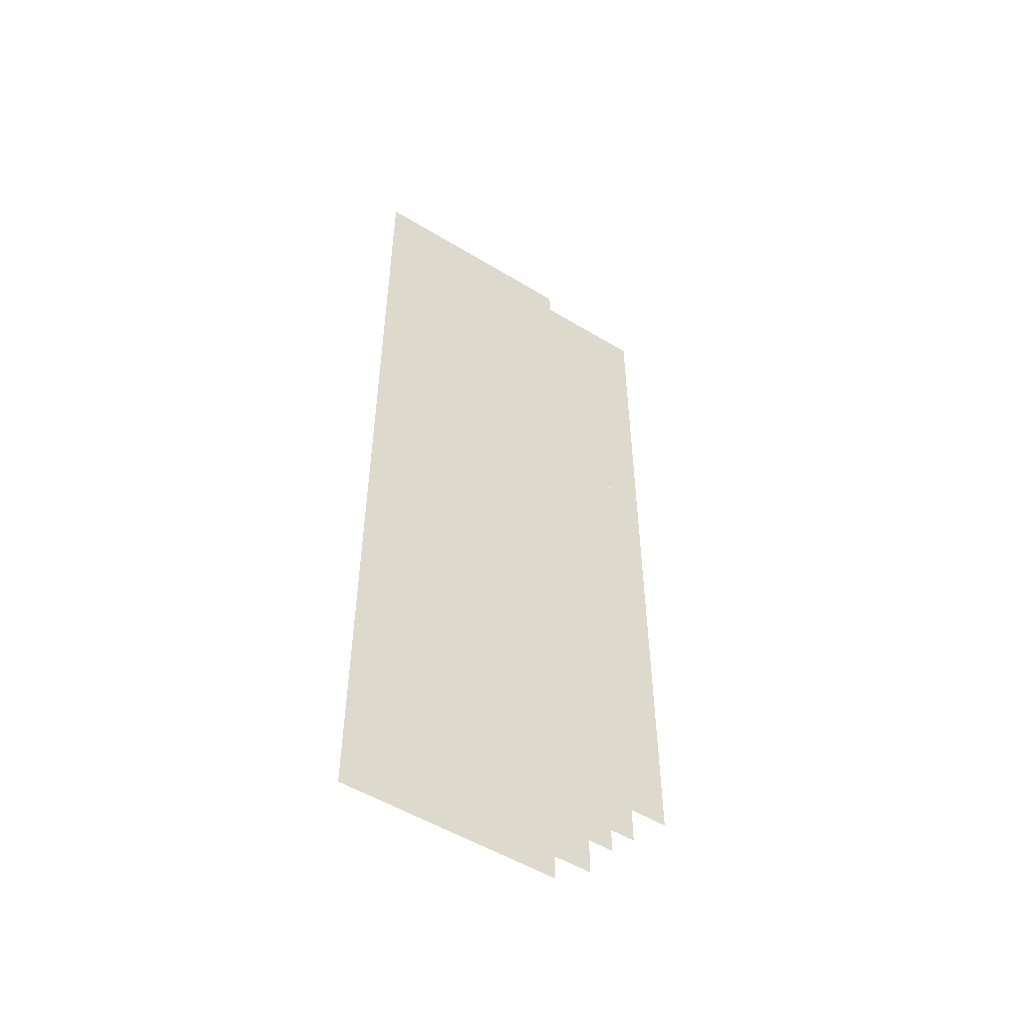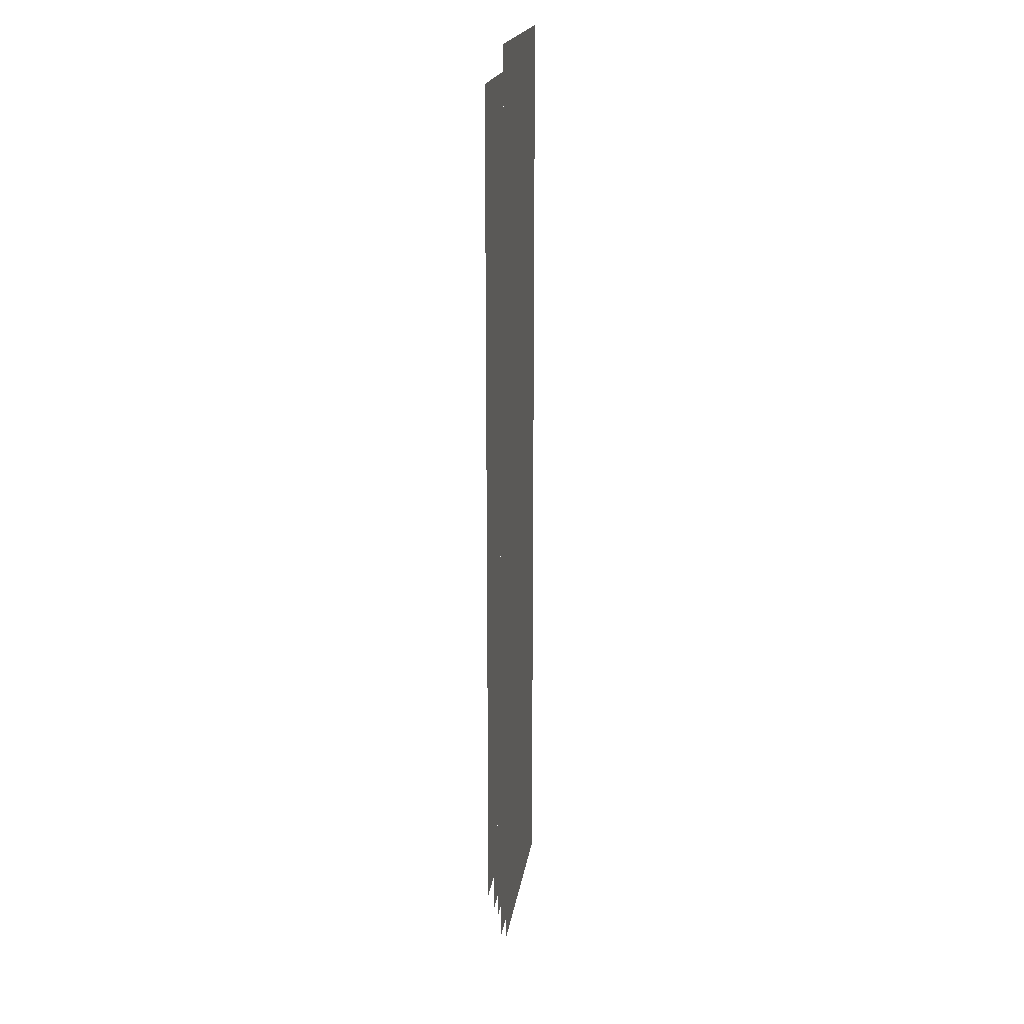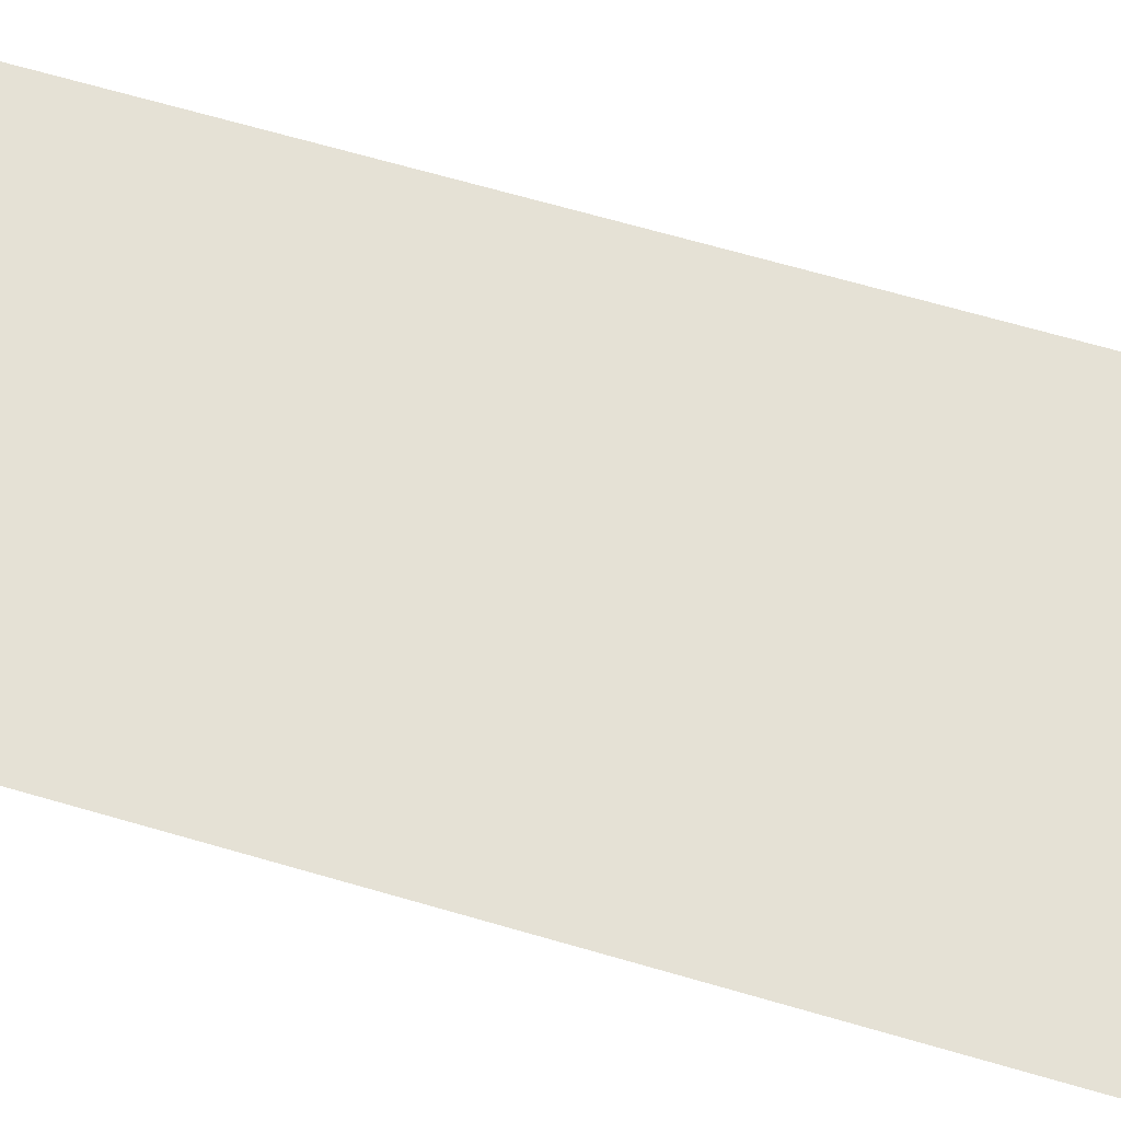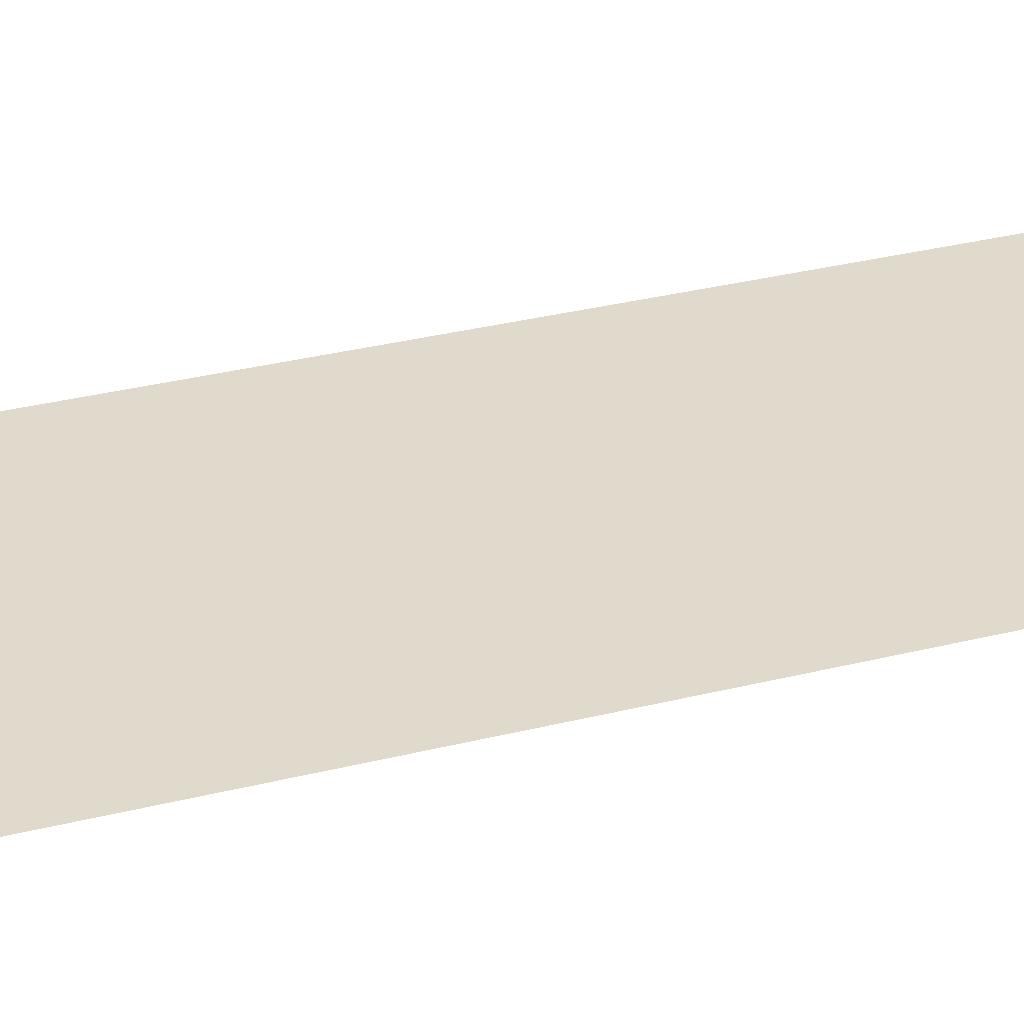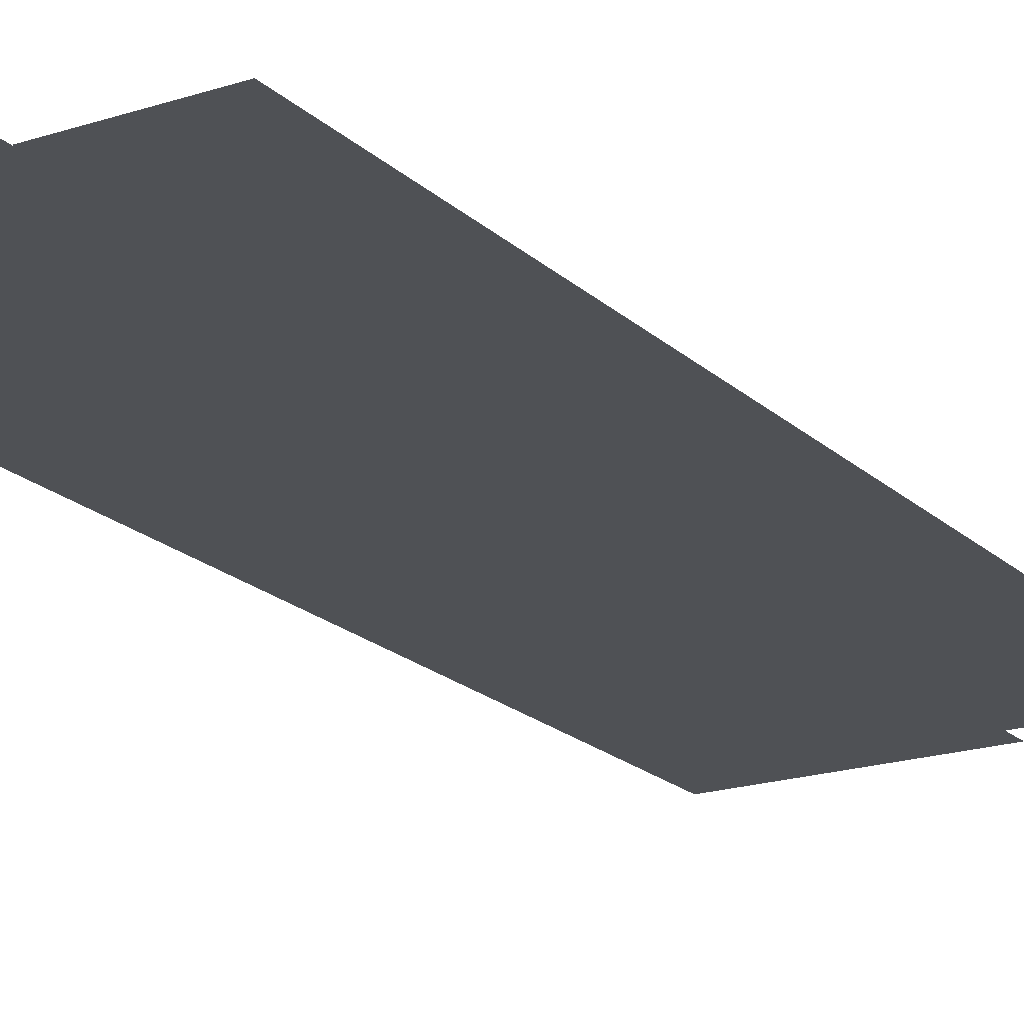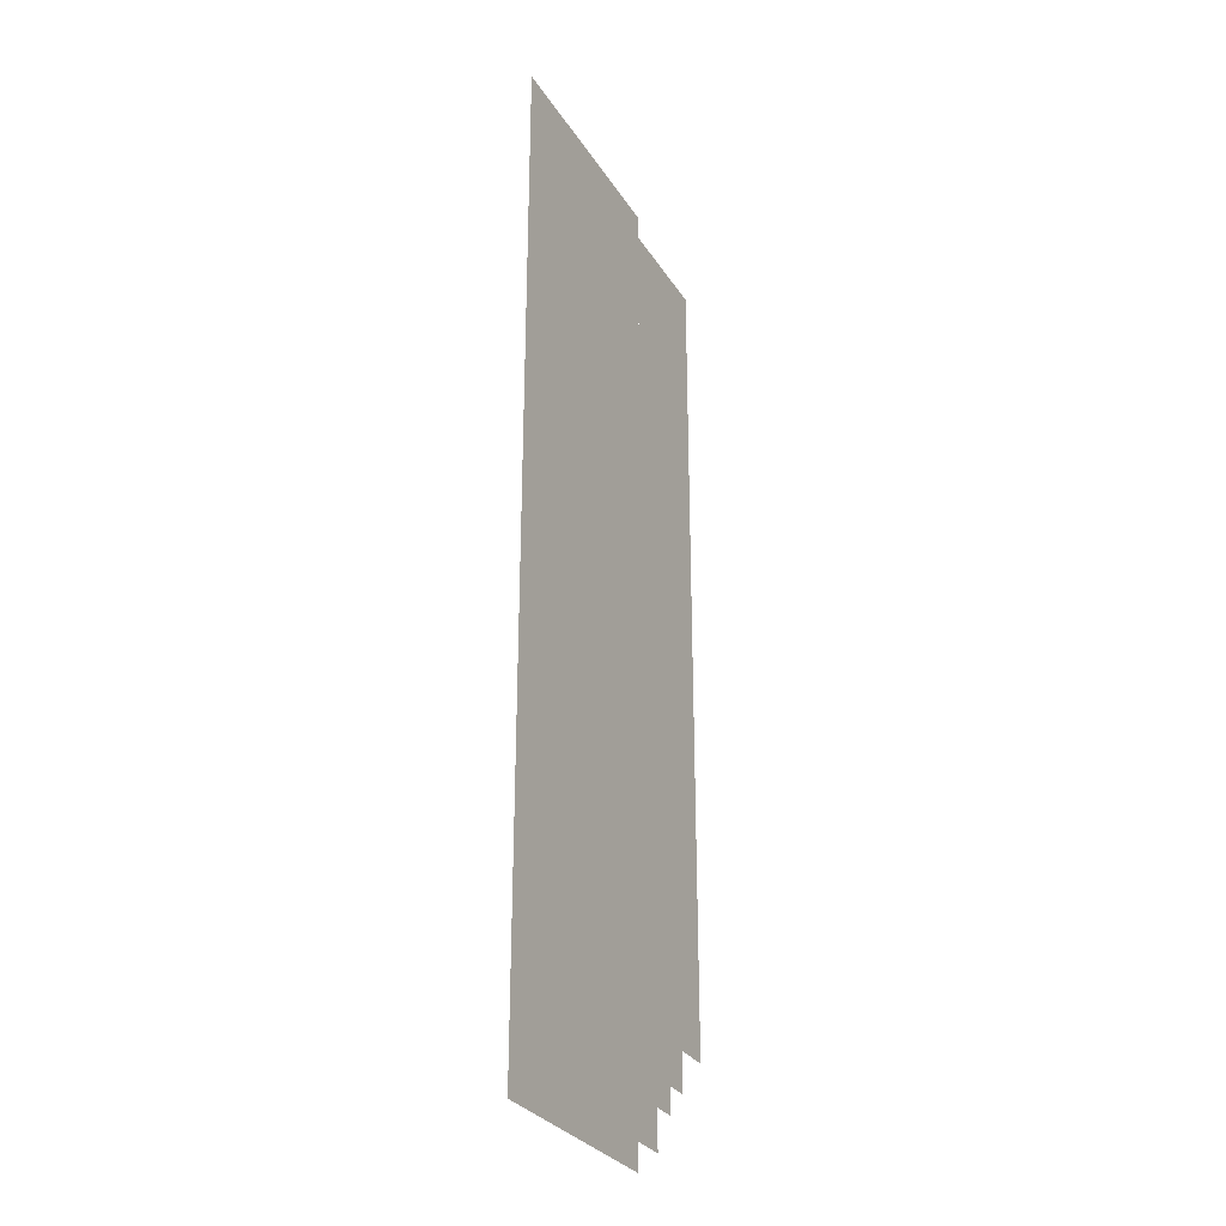
<metadata>
{"format":"obj","ext":"obj","renderer":"f3d","projection":"perspective","resolution":1024,"background":"white","views":[{"elev":-52.6,"azim":-33.2,"up":"+Z"},{"elev":18.9,"azim":98.2,"up":"+Z"},{"elev":65.1,"azim":-73.5,"up":"+Y"},{"elev":33.0,"azim":-109.0,"up":"+Y"},{"elev":-19.5,"azim":31.5,"up":"+Y"},{"elev":-29.5,"azim":-63.7,"up":"+Z"}]}
</metadata>
<code>
o plane_plane.011
v 80.5 0.1 -384.5
v -89.5 0.1 -384.5
v 80.5 0.1 385.5
v -89.5 0.1 385.5
v 90.5 0.1 -364.5
v 80.5 0.1 -364.5
v 90.5 0.1 385.5
v 80.5 0.1 385.5
v 180.5 0.09993 -284.5
v 150.5 0.09993 -284.5
v 180.5 0.1001 365.5
v 150.5 0.1001 365.5
v 150.5 0.1 -314.5
v 130.5 0.1 -314.5
v 150.5 0.1 365.5
v 130.5 0.1 365.5
v 130.5 0.1 -334.5
v 110.5 0.1 -334.5
v 130.5 0.1 365.5
v 110.5 0.1 365.5
v 110.5 0.1 -364.5
v 90.5 0.1 -364.5
v 110.5 0.1 365.5
v 90.5 0.1 365.5
f 1 2 3
f 3 2 4
f 5 6 7
f 7 6 8
f 9 10 11
f 11 10 12
f 13 14 15
f 15 14 16
f 17 18 19
f 19 18 20
f 21 22 23
f 23 22 24

</code>
